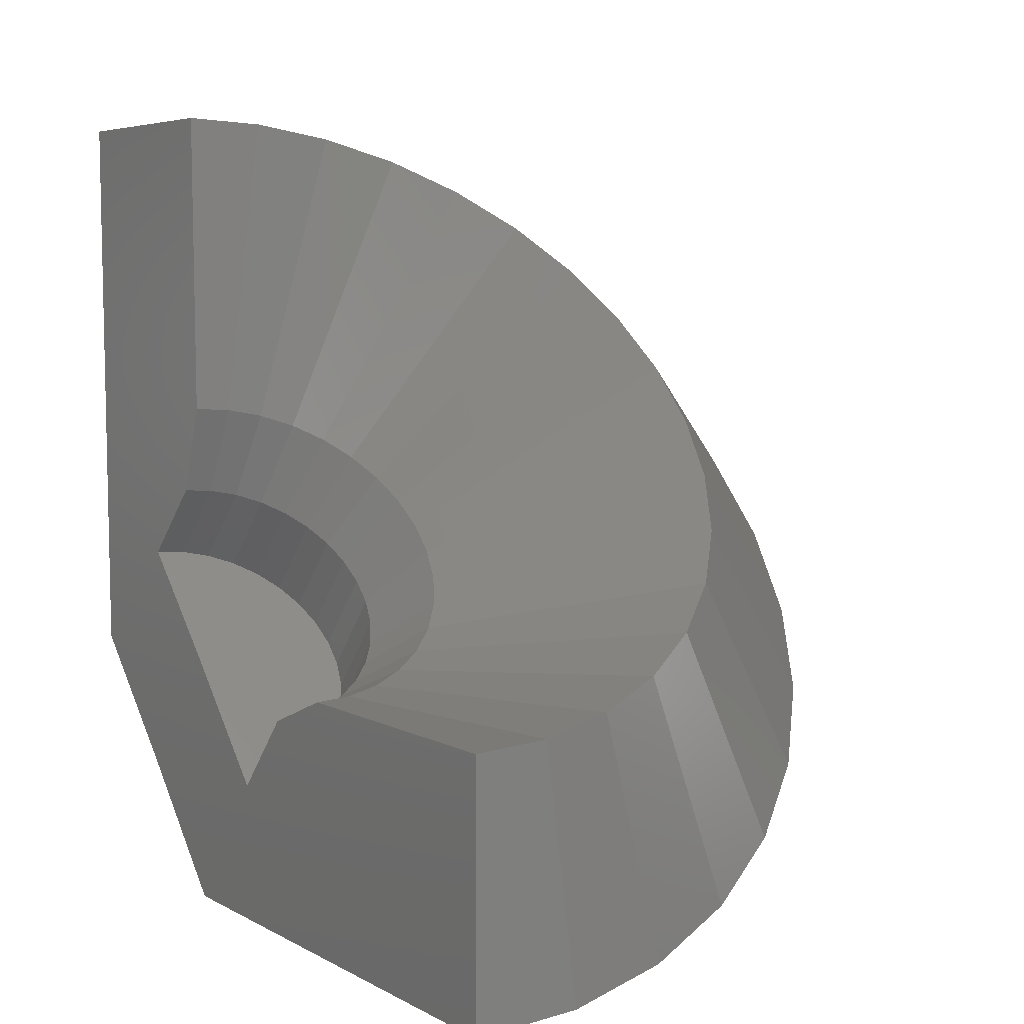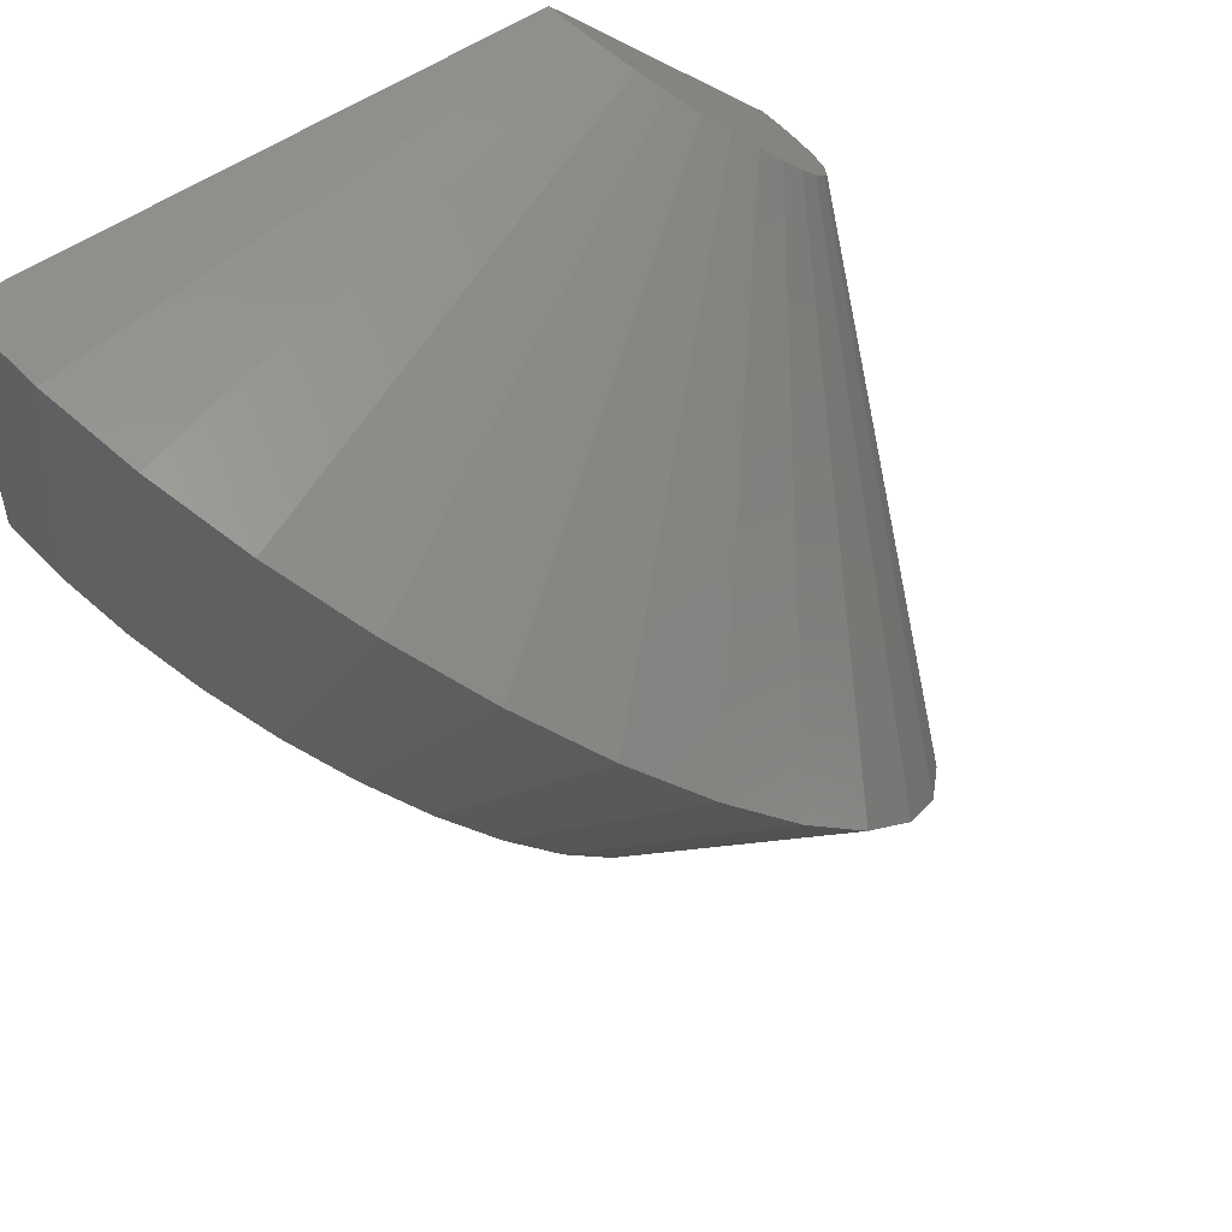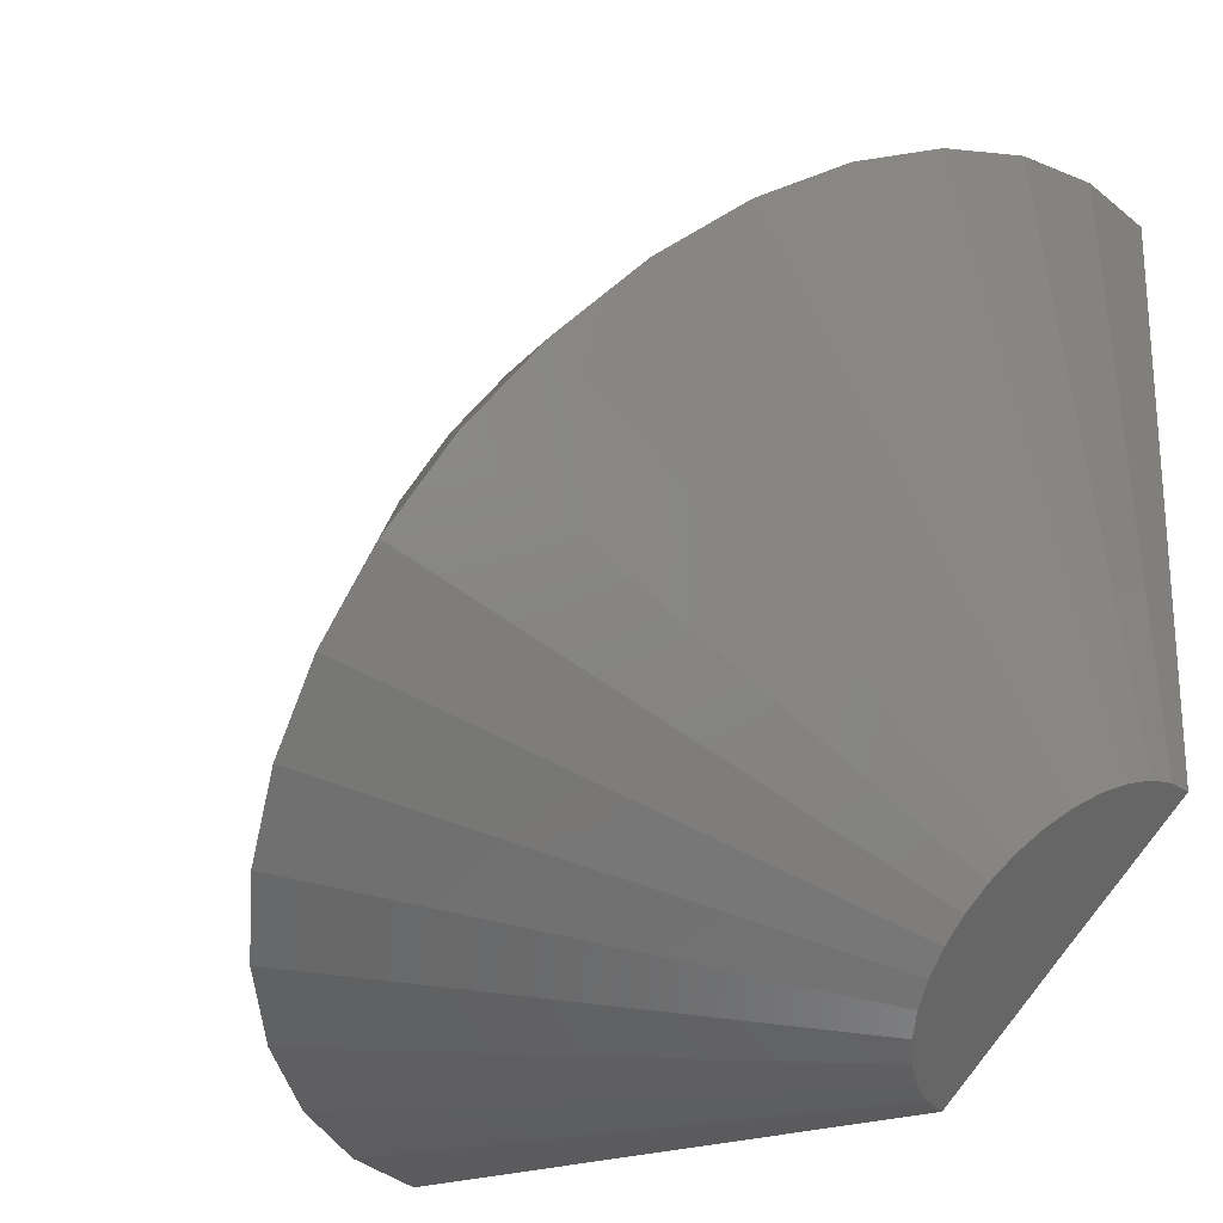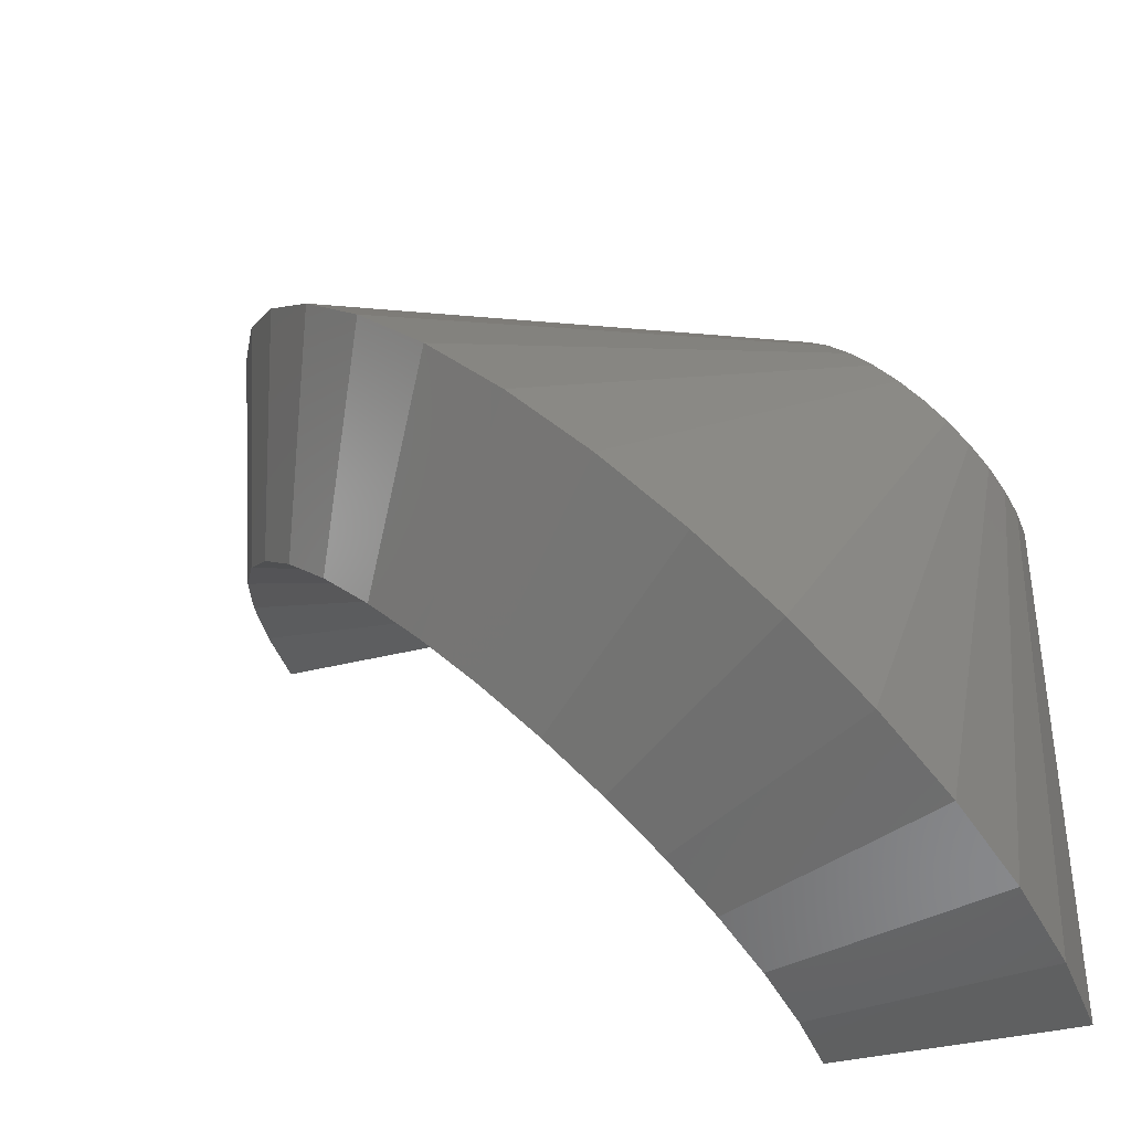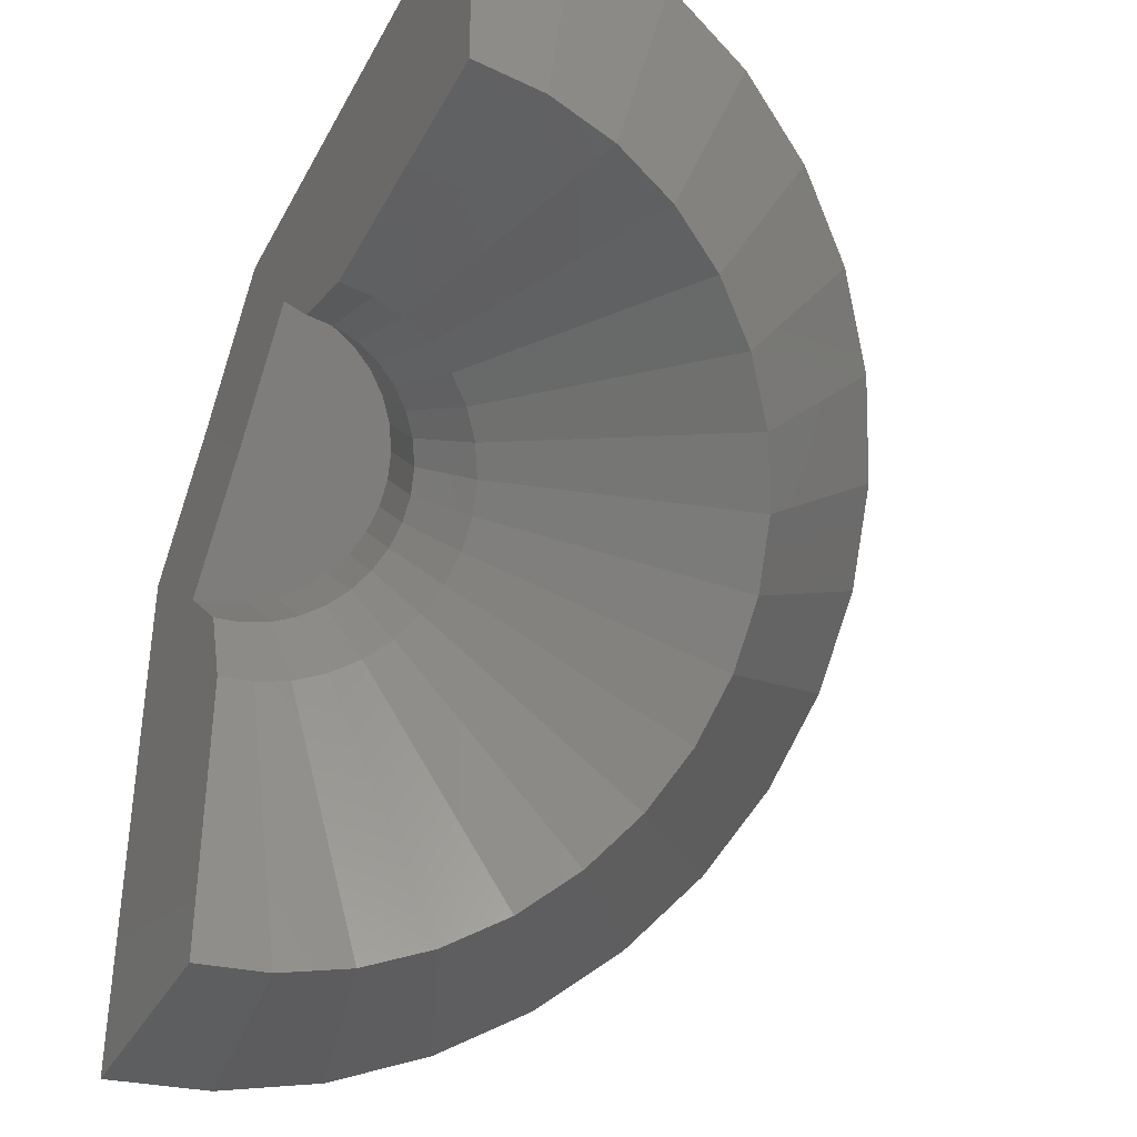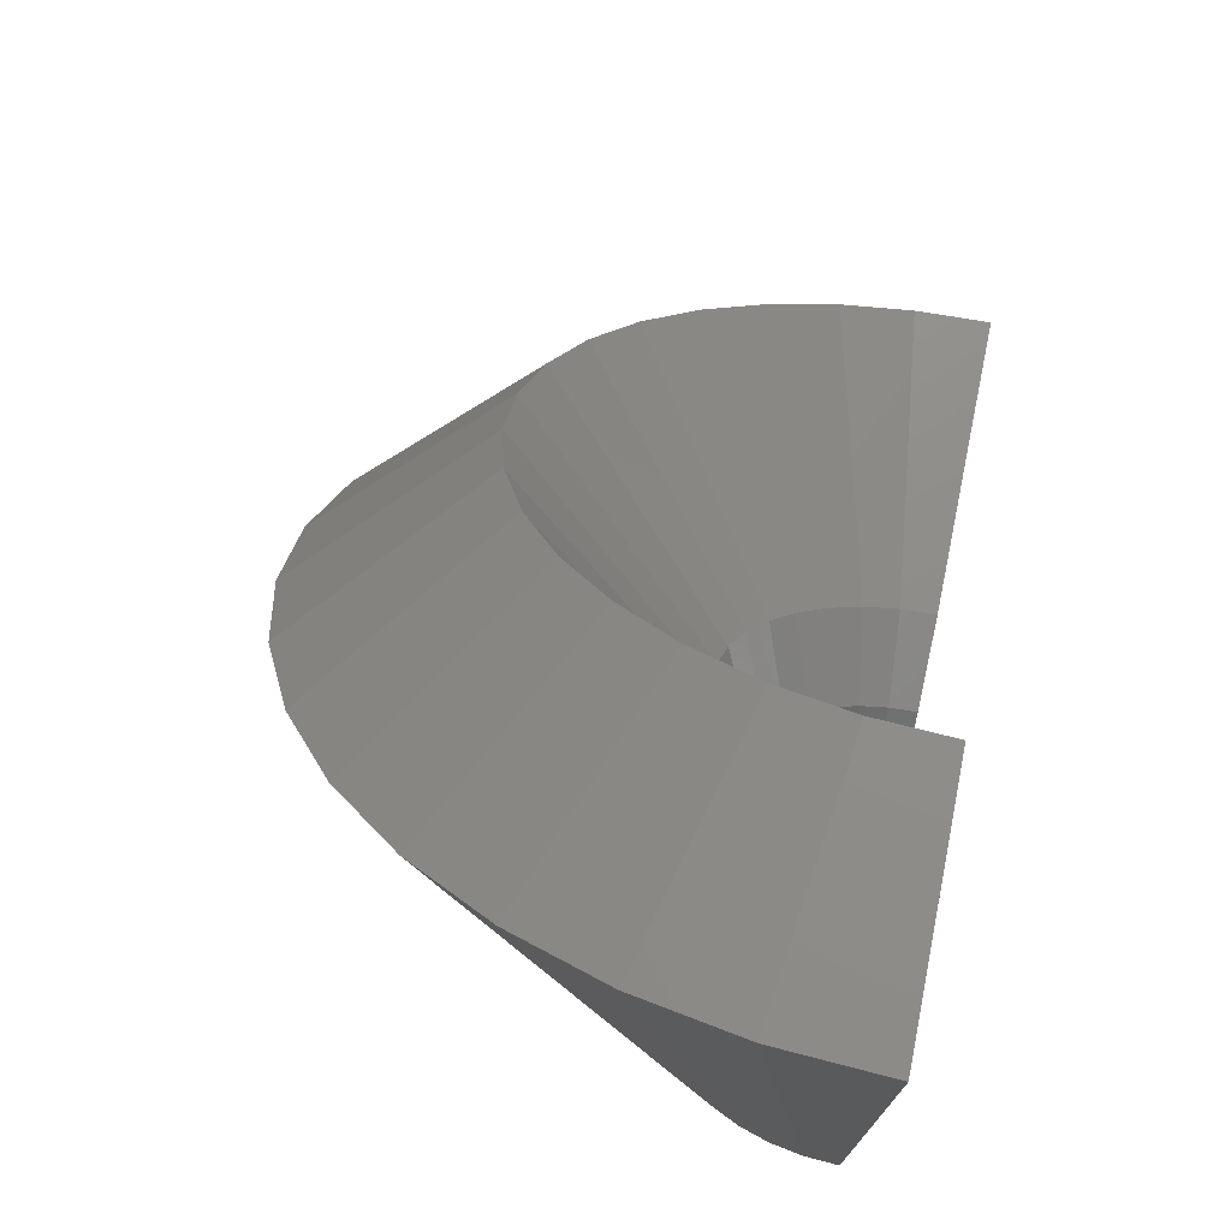
<metadata>
{"format":"stl","ext":"stl","renderer":"f3d","projection":"perspective","resolution":1024,"background":"white","views":[{"elev":5.3,"azim":-31.3,"up":"+Z"},{"elev":50.7,"azim":50.9,"up":"+Y"},{"elev":-23.7,"azim":122.5,"up":"+Z"},{"elev":-38.3,"azim":107.3,"up":"+Y"},{"elev":-37.0,"azim":-25.8,"up":"+Y"},{"elev":73.3,"azim":-168.3,"up":"+Z"}]}
</metadata>
<code>
# stl→obj: 110 verts, 216 faces
v -0.002063 0.7342 0.3868
v 0 0.75 0.1342
v 0 0.6158 0.2684
v -0.007703 0.8842 0.8842
v -0.002338 0.8842 0.2684
v -0.002014 0.65 0.4654
v -0.002539 0.6158 0.5599
v -0.005364 0.6158 0.8842
v 0 0.4974 0.15
v 0 0 0
v 0 1.644e-17 0.2684
v 0 0.3243 0.2684
v 0 0.4188 0.2342
v 0 0.6158 -3.771e-17
v 0.4179 0.3943 0.6627
v 0.3882 0.4473 0.7157
v 0.1978 0.511 0.455
v 0.1529 0.5962 0.8646
v 0.1067 0.5947 0.5388
v 0.2255 0.5713 0.8397
v 0.1374 0.5787 0.5228
v 0.2903 0.5374 0.8058
v 0.07235 0.6065 0.5506
v 0.07504 0.6112 0.8796
v 0.03552 0.6136 0.5577
v 0.07472 0.3343 0.2783
v 0.23 0.04647 0.3149
v 0.1089 0.3463 0.2904
v 0.2943 0.08096 0.3494
v 0.1393 0.3627 0.3067
v 0.1579 0.02095 0.2894
v 0.03801 0.3268 0.2709
v 0.08032 0.005284 0.2737
v 0.4194 0.2251 0.4936
v 0.1849 0.4057 0.3498
v 0.3906 0.1719 0.4403
v 0.1649 0.3827 0.3267
v 0.3484 0.1232 0.3917
v 0.1985 0.4309 0.375
v 0.4338 0.2813 0.5497
v 0.2053 0.4575 0.4015
v 0.4333 0.3383 0.6067
v 0.2051 0.4845 0.4285
v 0.1837 0.5361 0.4801
v 0.3452 0.4956 0.764
v 0.1634 0.5589 0.503
v 0.1667 0.6275 0.2801
v 0.1569 0.5669 0.3822
v 0.1607 0.649 0.3017
v 0.1458 0.5868 0.4021
v 0.1493 0.6694 0.322
v 0.1296 0.6049 0.4202
v 0.1328 0.688 0.3406
v 0.109 0.6206 0.4359
v 0.1117 0.7041 0.3567
v 0.08466 0.6334 0.4487
v 0.08671 0.7171 0.3697
v 0.0574 0.6427 0.458
v 0.0588 0.7267 0.3793
v 0.02818 0.6483 0.4637
v 0.02886 0.7324 0.3851
v 0.1627 0.5459 0.3612
v 0.1668 0.6055 0.2582
v 0.1629 0.5244 0.3398
v 0.1613 0.584 0.2366
v 0.1575 0.5034 0.3187
v 0.1502 0.5635 0.2161
v 0.1467 0.4834 0.2987
v 0.134 0.5448 0.1974
v 0.1308 0.4651 0.2804
v 0.1132 0.5285 0.1811
v 0.1105 0.4492 0.2646
v 0.08847 0.5152 0.1679
v 0.08638 0.4363 0.2516
v 0.06072 0.5054 0.1581
v 0.05929 0.4267 0.242
v 0.03089 0.4994 0.152
v 0.03016 0.4208 0.2361
v 0.5609 0.2468 0.2468
v 0.6022 0.3233 0.3233
v 0.4226 0.1163 0.1163
v 0.3303 0.06673 0.06673
v 0.2267 0.03009 0.03009
v 0.1153 0.007587 0.007587
v 0.4168 0.7716 0.7716
v 0.3237 0.8203 0.8203
v 0.2195 0.8561 0.8561
v 0.1078 0.8776 0.8776
v 0.4956 0.7116 0.7116
v 0.5574 0.6423 0.6423
v 0.6001 0.5662 0.5662
v 0.6229 0.4039 0.4039
v 0.6222 0.4858 0.4858
v 0.5003 0.177 0.177
v 0.03271 0.8822 0.2664
v 0.06664 0.8757 0.2599
v 0.09828 0.8648 0.249
v 0.1265 0.85 0.2342
v 0.1505 0.8318 0.216
v 0.1692 0.8108 0.195
v 0.1822 0.7877 0.1719
v 0.1889 0.7633 0.1475
v 0.1891 0.7384 0.1226
v 0.1828 0.7139 0.09814
v 0.1703 0.6907 0.07491
v 0.1519 0.6695 0.05372
v 0.1283 0.6511 0.03529
v 0.1003 0.636 0.02026
v 0.06882 0.6249 0.009133
v 0.03501 0.6181 0.002303
f 1 2 3
f 4 5 2
f 4 2 1
f 4 1 6
f 4 6 7
f 4 7 8
f 3 2 9
f 10 11 12
f 10 12 13
f 10 13 9
f 10 9 2
f 10 2 14
f 15 16 17
f 18 19 20
f 20 19 21
f 20 21 22
f 19 18 23
f 23 18 24
f 23 24 25
f 25 24 8
f 25 8 7
f 26 27 28
f 28 27 29
f 28 29 30
f 27 26 31
f 31 26 32
f 31 32 33
f 33 32 12
f 33 12 11
f 34 35 36
f 36 35 37
f 36 37 38
f 38 37 30
f 38 30 29
f 35 34 39
f 39 34 40
f 39 40 41
f 41 40 42
f 41 42 43
f 43 42 15
f 43 15 17
f 17 16 44
f 44 16 45
f 44 45 46
f 46 45 22
f 46 22 21
f 47 48 49
f 49 48 50
f 49 50 51
f 51 50 52
f 51 52 53
f 53 52 54
f 53 54 55
f 55 54 56
f 55 56 57
f 57 56 58
f 57 58 59
f 59 58 60
f 59 60 61
f 61 60 6
f 61 6 1
f 48 47 62
f 62 47 63
f 62 63 64
f 64 63 65
f 64 65 66
f 66 65 67
f 66 67 68
f 68 67 69
f 68 69 70
f 70 69 71
f 70 71 72
f 72 71 73
f 72 73 74
f 74 73 75
f 74 75 76
f 76 75 77
f 76 77 78
f 78 77 9
f 78 9 13
f 64 41 62
f 62 41 43
f 62 43 48
f 48 43 17
f 48 17 50
f 50 17 44
f 50 44 52
f 52 44 46
f 52 46 54
f 54 46 21
f 54 21 56
f 56 21 19
f 56 19 58
f 58 19 23
f 58 23 60
f 60 23 25
f 60 25 6
f 6 25 7
f 41 64 39
f 39 64 66
f 39 66 35
f 35 66 68
f 35 68 37
f 37 68 70
f 37 70 30
f 30 70 72
f 30 72 28
f 28 72 74
f 28 74 26
f 26 74 76
f 26 76 32
f 32 76 78
f 32 78 12
f 12 78 13
f 34 79 80
f 81 29 82
f 82 29 27
f 82 27 83
f 83 27 31
f 83 31 84
f 84 31 33
f 84 33 10
f 10 33 11
f 22 85 20
f 20 85 86
f 20 86 18
f 18 86 87
f 18 87 24
f 24 87 88
f 24 88 8
f 8 88 4
f 85 22 89
f 89 22 45
f 89 45 90
f 90 45 16
f 90 16 91
f 34 80 40
f 40 80 92
f 40 92 42
f 42 92 93
f 42 93 15
f 15 93 91
f 15 91 16
f 29 81 38
f 38 81 94
f 38 94 36
f 36 94 79
f 36 79 34
f 3 9 77
f 3 77 75
f 3 75 73
f 3 73 71
f 3 71 69
f 3 69 67
f 3 67 65
f 3 65 63
f 3 63 47
f 3 47 49
f 3 49 51
f 3 51 53
f 3 53 55
f 3 55 57
f 3 57 59
f 3 59 61
f 3 61 1
f 2 5 95
f 2 95 96
f 2 96 97
f 2 97 98
f 2 98 99
f 2 99 100
f 2 100 101
f 2 101 102
f 2 102 103
f 2 103 104
f 2 104 105
f 2 105 106
f 2 106 107
f 2 107 108
f 2 108 109
f 2 109 110
f 2 110 14
f 101 90 91
f 107 81 108
f 108 81 82
f 108 82 109
f 109 82 83
f 109 83 110
f 110 83 84
f 110 84 14
f 14 84 10
f 85 98 86
f 86 98 97
f 86 97 87
f 87 97 96
f 87 96 88
f 88 96 95
f 88 95 4
f 4 95 5
f 81 107 94
f 94 107 106
f 94 106 79
f 79 106 105
f 79 105 80
f 101 91 102
f 102 91 93
f 102 93 103
f 103 93 92
f 103 92 104
f 104 92 80
f 104 80 105
f 98 85 99
f 99 85 89
f 99 89 100
f 100 89 90
f 100 90 101

</code>
